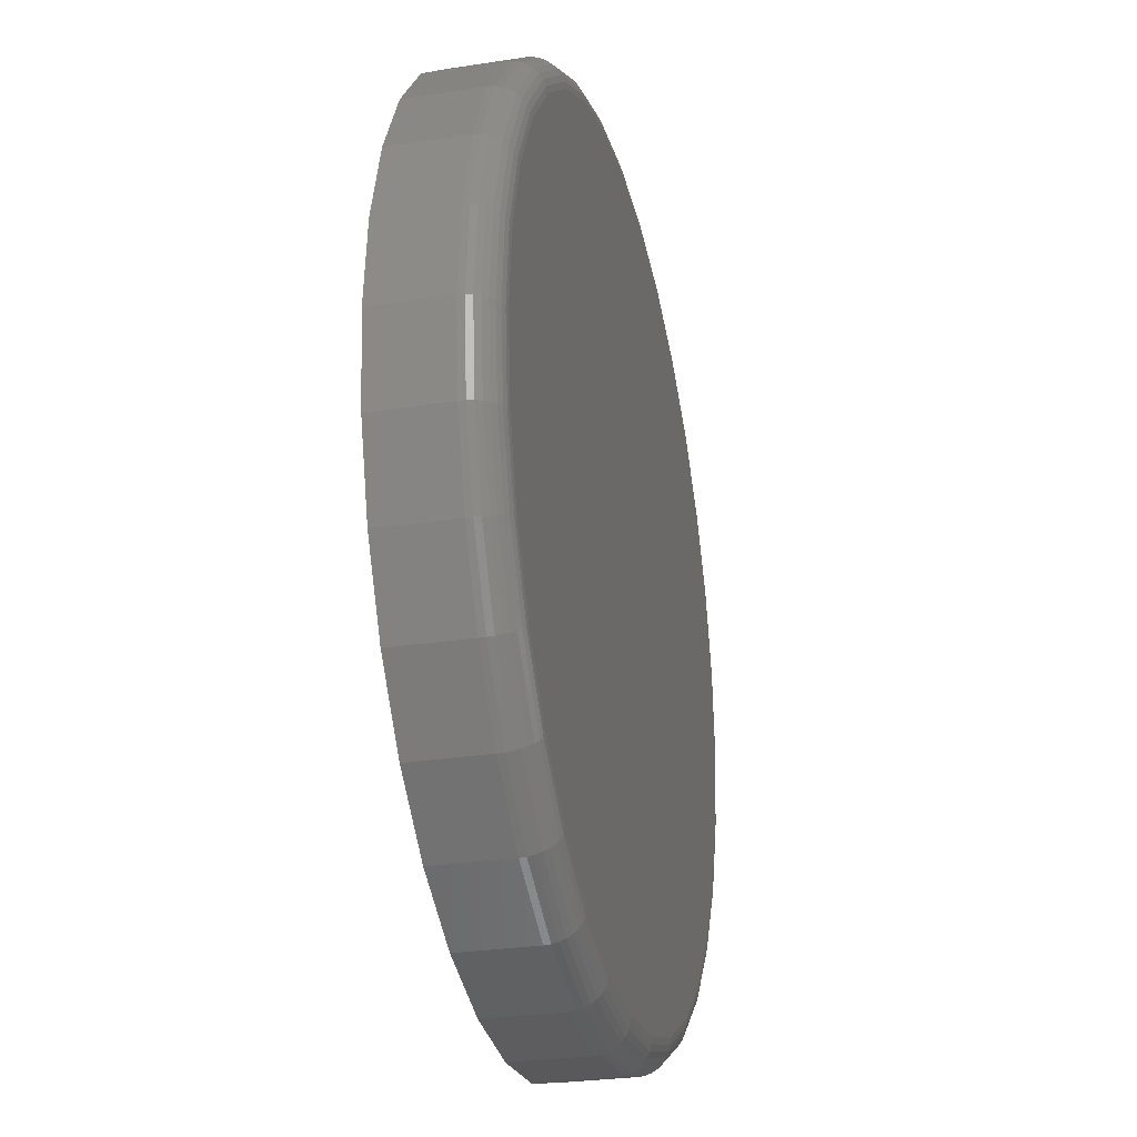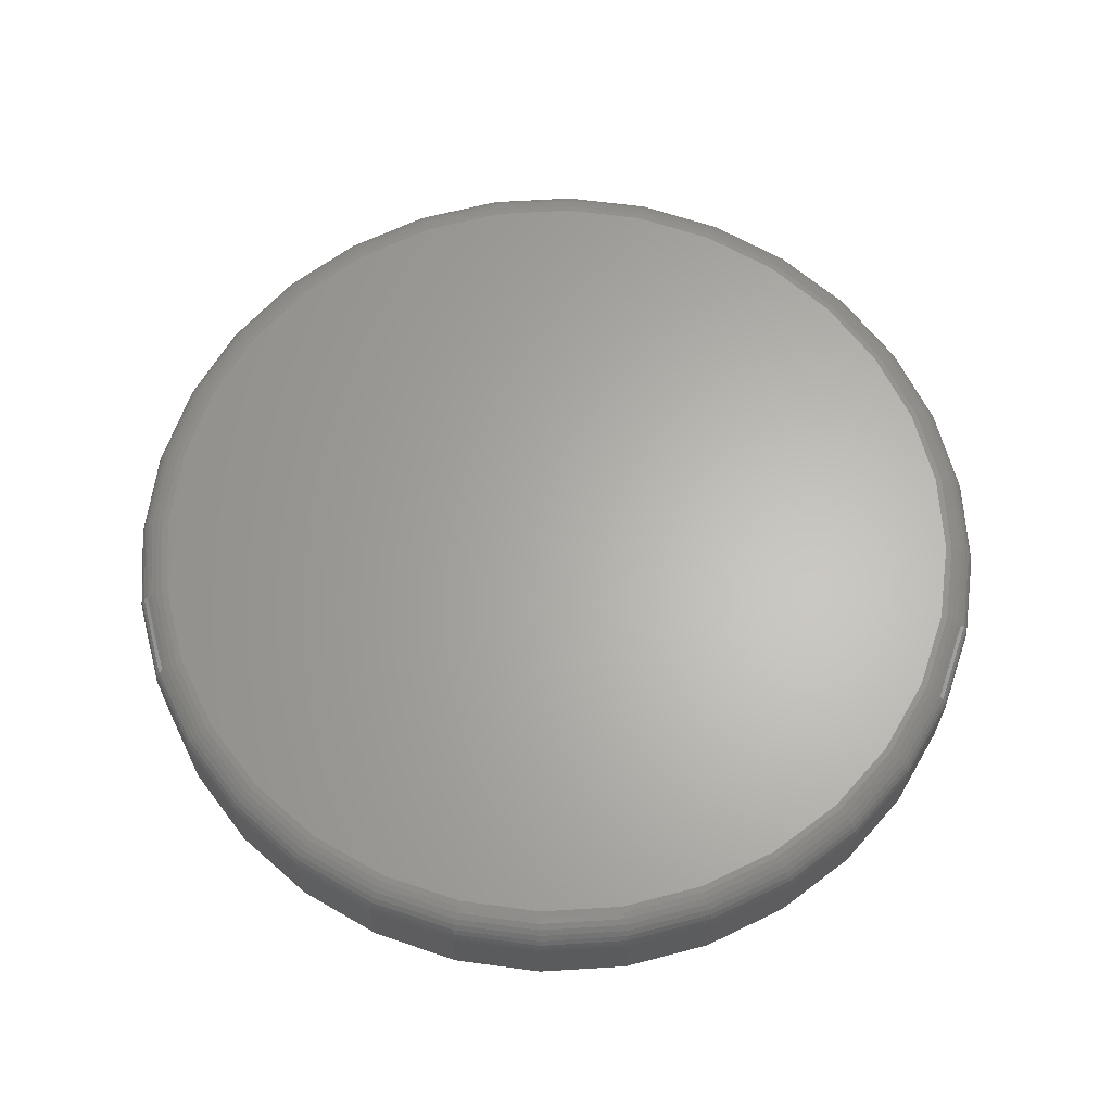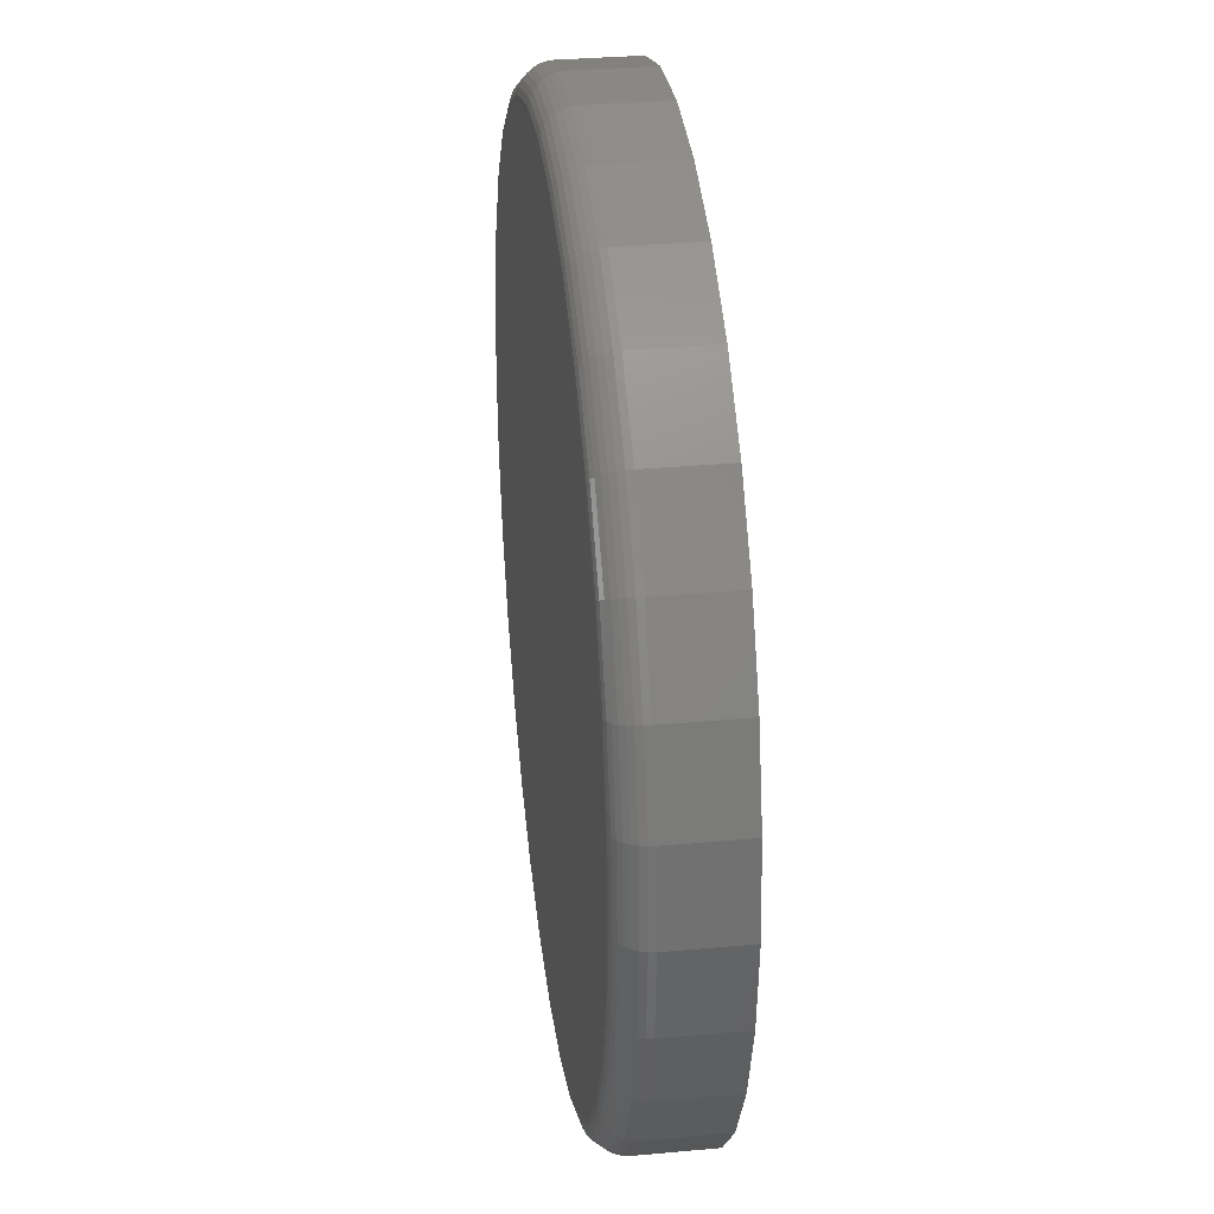
<metadata>
{"format":"stl","ext":"stl","renderer":"f3d","projection":"perspective","resolution":1024,"background":"white","views":[{"elev":-27.6,"azim":-76.6,"up":"+Y"},{"elev":64.2,"azim":137.1,"up":"+Z"},{"elev":32.9,"azim":82.8,"up":"+Y"}]}
</metadata>
<code>
# stl→obj: 320 verts, 636 faces
v -0.1123 0.6044 0.1562
v 0.1281 0.6044 0.1562
v 0.007895 0.6163 0.1562
v 0.2437 0.5694 0.1562
v -0.2279 0.5694 0.1562
v 0.3503 0.5124 0.1562
v -0.3345 0.5124 0.1562
v 0.4437 0.4358 0.1562
v -0.4279 0.4358 0.1562
v 0.5203 0.3424 0.1562
v -0.5045 0.3424 0.1562
v 0.5773 0.2358 0.1562
v -0.5615 0.2358 0.1562
v 0.6123 0.1202 0.1562
v -0.5965 0.1202 0.1562
v 0.6242 -1.223e-16 0.1562
v -0.6084 -4.433e-16 0.1562
v 0.6123 -0.1202 0.1562
v -0.5965 -0.1202 0.1562
v 0.5773 -0.2358 0.1562
v -0.5615 -0.2358 0.1562
v 0.5203 -0.3424 0.1562
v -0.5045 -0.3424 0.1562
v 0.4437 -0.4358 0.1562
v -0.4279 -0.4358 0.1562
v 0.3503 -0.5124 0.1562
v -0.3345 -0.5124 0.1562
v 0.2437 -0.5694 0.1562
v -0.2279 -0.5694 0.1562
v 0.1281 -0.6044 0.1562
v -0.1123 -0.6044 0.1562
v 0.007895 -0.6163 0.1562
v 0.6711 0 0
v 0.6711 -1.34e-15 0.1094
v 0.6583 -0.1294 0
v 0.6583 -0.1294 0.1094
v 0.6206 -0.2538 0
v 0.6206 -0.2538 0.1094
v 0.5593 -0.3684 0
v 0.5593 -0.3684 0.1094
v 0.4768 -0.4689 0
v 0.4768 -0.4689 0.1094
v 0.3763 -0.5514 0
v 0.3763 -0.5514 0.1094
v 0.2617 -0.6127 0
v 0.2617 -0.6127 0.1094
v 0.1373 -0.6504 0
v 0.1373 -0.6504 0.1094
v 0.007895 -0.6632 0
v 0.007895 -0.6632 0.1094
v -0.1215 -0.6504 0
v -0.1215 -0.6504 0.1094
v -0.2459 -0.6127 0
v -0.2459 -0.6127 0.1094
v -0.3605 -0.5514 0
v -0.3605 -0.5514 0.1094
v -0.461 -0.4689 0
v -0.461 -0.4689 0.1094
v -0.5435 -0.3684 0
v -0.5435 -0.3684 0.1094
v -0.6048 -0.2538 0
v -0.6048 -0.2538 0.1094
v -0.6425 -0.1294 0
v -0.6425 -0.1294 0.1094
v -0.6553 8.121e-17 0
v -0.6553 8.121e-17 0.1094
v -0.6425 0.1294 0
v -0.6425 0.1294 0.1094
v -0.6048 0.2538 0
v -0.6048 0.2538 0.1094
v -0.5435 0.3684 0
v -0.5435 0.3684 0.1094
v -0.461 0.4689 0
v -0.461 0.4689 0.1094
v -0.3605 0.5514 0
v -0.3605 0.5514 0.1094
v -0.2459 0.6127 0
v -0.2459 0.6127 0.1094
v -0.1215 0.6504 0
v -0.1215 0.6504 0.1094
v 0.007895 0.6632 0
v 0.007895 0.6632 0.1094
v 0.1373 0.6504 0
v 0.1373 0.6504 0.1094
v 0.2617 0.6127 0
v 0.2617 0.6127 0.1094
v 0.3763 0.5514 0
v 0.3763 0.5514 0.1094
v 0.4768 0.4689 0
v 0.4768 0.4689 0.1094
v 0.5593 0.3684 0
v 0.5593 0.3684 0.1094
v 0.6206 0.2538 0
v 0.6206 0.2538 0.1094
v 0.6583 0.1294 0
v 0.6583 0.1294 0.1094
v -0.6175 1.665e-16 0.1553
v -0.6055 0.122 0.1553
v -0.6263 2.22e-16 0.1527
v -0.6141 0.1237 0.1527
v -0.6344 1.665e-16 0.1484
v -0.6221 0.1253 0.1484
v -0.6415 1.665e-16 0.1425
v -0.6291 0.1267 0.1425
v -0.6474 1.665e-16 0.1354
v -0.6348 0.1278 0.1354
v -0.6517 1.665e-16 0.1273
v -0.639 0.1287 0.1273
v -0.6544 1.11e-16 0.1185
v -0.6416 0.1292 0.1185
v 0.6213 0.122 0.1553
v 0.6333 -1.554e-15 0.1553
v 0.6299 0.1237 0.1527
v 0.6421 -1.554e-15 0.1527
v 0.6379 0.1253 0.1484
v 0.6502 -1.61e-15 0.1484
v 0.6448 0.1267 0.1425
v 0.6573 -1.61e-15 0.1425
v 0.6506 0.1278 0.1354
v 0.6632 -1.554e-15 0.1354
v 0.6548 0.1287 0.1273
v 0.6675 -1.61e-15 0.1273
v 0.6574 0.1292 0.1185
v 0.6702 -1.61e-15 0.1185
v 0.5857 0.2393 0.1553
v 0.5938 0.2427 0.1527
v 0.6013 0.2458 0.1484
v 0.6079 0.2485 0.1425
v 0.6133 0.2508 0.1354
v 0.6173 0.2524 0.1273
v 0.6197 0.2534 0.1185
v 0.5279 0.3475 0.1553
v 0.5352 0.3524 0.1527
v 0.542 0.3569 0.1484
v 0.5479 0.3608 0.1425
v 0.5527 0.364 0.1354
v 0.5563 0.3664 0.1273
v 0.5585 0.3679 0.1185
v 0.4501 0.4422 0.1553
v 0.4564 0.4485 0.1527
v 0.4621 0.4542 0.1484
v 0.4671 0.4592 0.1425
v 0.4712 0.4633 0.1354
v 0.4743 0.4664 0.1273
v 0.4762 0.4683 0.1185
v 0.3554 0.52 0.1553
v 0.3602 0.5273 0.1527
v 0.3648 0.5341 0.1484
v 0.3687 0.54 0.1425
v 0.3719 0.5448 0.1354
v 0.3743 0.5484 0.1273
v 0.3758 0.5506 0.1185
v 0.2472 0.5778 0.1553
v 0.2506 0.5859 0.1527
v 0.2537 0.5934 0.1484
v 0.2564 0.6 0.1425
v 0.2587 0.6054 0.1354
v 0.2603 0.6094 0.1273
v 0.2613 0.6118 0.1185
v 0.1299 0.6134 0.1553
v 0.1316 0.622 0.1527
v 0.1332 0.63 0.1484
v 0.1346 0.637 0.1425
v 0.1357 0.6427 0.1354
v 0.1366 0.6469 0.1273
v 0.1371 0.6495 0.1185
v 0.007895 0.6254 0.1553
v 0.007895 0.6342 0.1527
v 0.007895 0.6423 0.1484
v 0.007895 0.6494 0.1425
v 0.007895 0.6553 0.1354
v 0.007895 0.6596 0.1273
v 0.007895 0.6623 0.1185
v -0.1141 0.6134 0.1553
v -0.1158 0.622 0.1527
v -0.1174 0.63 0.1484
v -0.1188 0.637 0.1425
v -0.1199 0.6427 0.1354
v -0.1208 0.6469 0.1273
v -0.1213 0.6495 0.1185
v -0.2314 0.5778 0.1553
v -0.2348 0.5859 0.1527
v -0.2379 0.5934 0.1484
v -0.2406 0.6 0.1425
v -0.2429 0.6054 0.1354
v -0.2445 0.6094 0.1273
v -0.2455 0.6118 0.1185
v -0.3396 0.52 0.1553
v -0.3445 0.5273 0.1527
v -0.349 0.5341 0.1484
v -0.3529 0.54 0.1425
v -0.3561 0.5448 0.1354
v -0.3586 0.5484 0.1273
v -0.36 0.5506 0.1185
v -0.4343 0.4422 0.1553
v -0.4406 0.4485 0.1527
v -0.4463 0.4542 0.1484
v -0.4513 0.4592 0.1425
v -0.4554 0.4633 0.1354
v -0.4585 0.4664 0.1273
v -0.4604 0.4683 0.1185
v -0.5121 0.3475 0.1553
v -0.5194 0.3524 0.1527
v -0.5262 0.3569 0.1484
v -0.5321 0.3608 0.1425
v -0.5369 0.364 0.1354
v -0.5405 0.3664 0.1273
v -0.5428 0.3679 0.1185
v -0.5699 0.2393 0.1553
v -0.578 0.2427 0.1527
v -0.5855 0.2458 0.1484
v -0.5921 0.2485 0.1425
v -0.5975 0.2508 0.1354
v -0.6015 0.2524 0.1273
v -0.604 0.2534 0.1185
v 0.6213 -0.122 0.1553
v 0.6299 -0.1237 0.1527
v 0.6379 -0.1253 0.1484
v 0.6448 -0.1267 0.1425
v 0.6506 -0.1278 0.1354
v 0.6548 -0.1287 0.1273
v 0.6574 -0.1292 0.1185
v -0.6055 -0.122 0.1553
v -0.6141 -0.1237 0.1527
v -0.6221 -0.1253 0.1484
v -0.6291 -0.1267 0.1425
v -0.6348 -0.1278 0.1354
v -0.639 -0.1287 0.1273
v -0.6416 -0.1292 0.1185
v -0.5699 -0.2393 0.1553
v -0.578 -0.2427 0.1527
v -0.5855 -0.2458 0.1484
v -0.5921 -0.2485 0.1425
v -0.5975 -0.2508 0.1354
v -0.6015 -0.2524 0.1273
v -0.604 -0.2534 0.1185
v -0.5121 -0.3475 0.1553
v -0.5194 -0.3524 0.1527
v -0.5262 -0.3569 0.1484
v -0.5321 -0.3608 0.1425
v -0.5369 -0.364 0.1354
v -0.5405 -0.3664 0.1273
v -0.5428 -0.3679 0.1185
v -0.4343 -0.4422 0.1553
v -0.4406 -0.4485 0.1527
v -0.4463 -0.4542 0.1484
v -0.4513 -0.4592 0.1425
v -0.4554 -0.4633 0.1354
v -0.4585 -0.4664 0.1273
v -0.4604 -0.4683 0.1185
v -0.3396 -0.52 0.1553
v -0.3445 -0.5273 0.1527
v -0.349 -0.5341 0.1484
v -0.3529 -0.54 0.1425
v -0.3561 -0.5448 0.1354
v -0.3586 -0.5484 0.1273
v -0.36 -0.5506 0.1185
v -0.2314 -0.5778 0.1553
v -0.2348 -0.5859 0.1527
v -0.2379 -0.5934 0.1484
v -0.2406 -0.6 0.1425
v -0.2429 -0.6054 0.1354
v -0.2445 -0.6094 0.1273
v -0.2455 -0.6118 0.1185
v -0.1141 -0.6134 0.1553
v -0.1158 -0.622 0.1527
v -0.1174 -0.63 0.1484
v -0.1188 -0.637 0.1425
v -0.1199 -0.6427 0.1354
v -0.1208 -0.6469 0.1273
v -0.1213 -0.6495 0.1185
v 0.007895 -0.6254 0.1553
v 0.007895 -0.6342 0.1527
v 0.007895 -0.6423 0.1484
v 0.007895 -0.6494 0.1425
v 0.007895 -0.6553 0.1354
v 0.007895 -0.6596 0.1273
v 0.007895 -0.6623 0.1185
v 0.1299 -0.6134 0.1553
v 0.1316 -0.622 0.1527
v 0.1332 -0.63 0.1484
v 0.1346 -0.637 0.1425
v 0.1357 -0.6427 0.1354
v 0.1366 -0.6469 0.1273
v 0.1371 -0.6495 0.1185
v 0.2472 -0.5778 0.1553
v 0.2506 -0.5859 0.1527
v 0.2537 -0.5934 0.1484
v 0.2564 -0.6 0.1425
v 0.2587 -0.6054 0.1354
v 0.2603 -0.6094 0.1273
v 0.2613 -0.6118 0.1185
v 0.3554 -0.52 0.1553
v 0.3602 -0.5273 0.1527
v 0.3648 -0.5341 0.1484
v 0.3687 -0.54 0.1425
v 0.3719 -0.5448 0.1354
v 0.3743 -0.5484 0.1273
v 0.3758 -0.5506 0.1185
v 0.4501 -0.4422 0.1553
v 0.4564 -0.4485 0.1527
v 0.4621 -0.4542 0.1484
v 0.4671 -0.4592 0.1425
v 0.4712 -0.4633 0.1354
v 0.4743 -0.4664 0.1273
v 0.4762 -0.4683 0.1185
v 0.5279 -0.3475 0.1553
v 0.5352 -0.3524 0.1527
v 0.542 -0.3569 0.1484
v 0.5479 -0.3608 0.1425
v 0.5527 -0.364 0.1354
v 0.5563 -0.3664 0.1273
v 0.5585 -0.3679 0.1185
v 0.5857 -0.2393 0.1553
v 0.5938 -0.2427 0.1527
v 0.6013 -0.2458 0.1484
v 0.6079 -0.2485 0.1425
v 0.6133 -0.2508 0.1354
v 0.6173 -0.2524 0.1273
v 0.6197 -0.2534 0.1185
f 1 2 3
f 2 1 4
f 4 1 5
f 4 5 6
f 6 5 7
f 6 7 8
f 8 7 9
f 8 9 10
f 10 9 11
f 10 11 12
f 12 11 13
f 12 13 14
f 14 13 15
f 14 15 16
f 16 15 17
f 16 17 18
f 18 17 19
f 18 19 20
f 20 19 21
f 20 21 22
f 22 21 23
f 22 23 24
f 24 23 25
f 24 25 26
f 26 25 27
f 26 27 28
f 28 27 29
f 28 29 30
f 30 29 31
f 30 31 32
f 33 34 35
f 35 34 36
f 35 36 37
f 37 36 38
f 37 38 39
f 39 38 40
f 39 40 41
f 41 40 42
f 41 42 43
f 43 42 44
f 43 44 45
f 45 44 46
f 45 46 47
f 47 46 48
f 47 48 49
f 49 48 50
f 49 50 51
f 51 50 52
f 51 52 53
f 53 52 54
f 53 54 55
f 55 54 56
f 55 56 57
f 57 56 58
f 57 58 59
f 59 58 60
f 59 60 61
f 61 60 62
f 61 62 63
f 63 62 64
f 63 64 65
f 65 64 66
f 65 66 67
f 67 66 68
f 67 68 69
f 69 68 70
f 69 70 71
f 71 70 72
f 71 72 73
f 73 72 74
f 73 74 75
f 75 74 76
f 75 76 77
f 77 76 78
f 77 78 79
f 79 78 80
f 79 80 81
f 81 80 82
f 81 82 83
f 83 82 84
f 83 84 85
f 85 84 86
f 85 86 87
f 87 86 88
f 87 88 89
f 89 88 90
f 89 90 91
f 91 90 92
f 91 92 93
f 93 92 94
f 93 94 95
f 95 94 96
f 95 96 33
f 33 96 34
f 17 15 97
f 97 15 98
f 97 98 99
f 99 98 100
f 99 100 101
f 101 100 102
f 101 102 103
f 103 102 104
f 103 104 105
f 105 104 106
f 105 106 107
f 107 106 108
f 107 108 109
f 109 108 110
f 109 110 66
f 66 110 68
f 14 16 111
f 111 16 112
f 111 112 113
f 113 112 114
f 113 114 115
f 115 114 116
f 115 116 117
f 117 116 118
f 117 118 119
f 119 118 120
f 119 120 121
f 121 120 122
f 121 122 123
f 123 122 124
f 123 124 96
f 96 124 34
f 12 14 125
f 125 14 111
f 125 111 126
f 126 111 113
f 126 113 127
f 127 113 115
f 127 115 128
f 128 115 117
f 128 117 129
f 129 117 119
f 129 119 130
f 130 119 121
f 130 121 131
f 131 121 123
f 131 123 94
f 94 123 96
f 10 12 132
f 132 12 125
f 132 125 133
f 133 125 126
f 133 126 134
f 134 126 127
f 134 127 135
f 135 127 128
f 135 128 136
f 136 128 129
f 136 129 137
f 137 129 130
f 137 130 138
f 138 130 131
f 138 131 92
f 92 131 94
f 8 10 139
f 139 10 132
f 139 132 140
f 140 132 133
f 140 133 141
f 141 133 134
f 141 134 142
f 142 134 135
f 142 135 143
f 143 135 136
f 143 136 144
f 144 136 137
f 144 137 145
f 145 137 138
f 145 138 90
f 90 138 92
f 6 8 146
f 146 8 139
f 146 139 147
f 147 139 140
f 147 140 148
f 148 140 141
f 148 141 149
f 149 141 142
f 149 142 150
f 150 142 143
f 150 143 151
f 151 143 144
f 151 144 152
f 152 144 145
f 152 145 88
f 88 145 90
f 4 6 153
f 153 6 146
f 153 146 154
f 154 146 147
f 154 147 155
f 155 147 148
f 155 148 156
f 156 148 149
f 156 149 157
f 157 149 150
f 157 150 158
f 158 150 151
f 158 151 159
f 159 151 152
f 159 152 86
f 86 152 88
f 2 4 160
f 160 4 153
f 160 153 161
f 161 153 154
f 161 154 162
f 162 154 155
f 162 155 163
f 163 155 156
f 163 156 164
f 164 156 157
f 164 157 165
f 165 157 158
f 165 158 166
f 166 158 159
f 166 159 84
f 84 159 86
f 3 2 167
f 167 2 160
f 167 160 168
f 168 160 161
f 168 161 169
f 169 161 162
f 169 162 170
f 170 162 163
f 170 163 171
f 171 163 164
f 171 164 172
f 172 164 165
f 172 165 173
f 173 165 166
f 173 166 82
f 82 166 84
f 1 3 174
f 174 3 167
f 174 167 175
f 175 167 168
f 175 168 176
f 176 168 169
f 176 169 177
f 177 169 170
f 177 170 178
f 178 170 171
f 178 171 179
f 179 171 172
f 179 172 180
f 180 172 173
f 180 173 80
f 80 173 82
f 5 1 181
f 181 1 174
f 181 174 182
f 182 174 175
f 182 175 183
f 183 175 176
f 183 176 184
f 184 176 177
f 184 177 185
f 185 177 178
f 185 178 186
f 186 178 179
f 186 179 187
f 187 179 180
f 187 180 78
f 78 180 80
f 7 5 188
f 188 5 181
f 188 181 189
f 189 181 182
f 189 182 190
f 190 182 183
f 190 183 191
f 191 183 184
f 191 184 192
f 192 184 185
f 192 185 193
f 193 185 186
f 193 186 194
f 194 186 187
f 194 187 76
f 76 187 78
f 9 7 195
f 195 7 188
f 195 188 196
f 196 188 189
f 196 189 197
f 197 189 190
f 197 190 198
f 198 190 191
f 198 191 199
f 199 191 192
f 199 192 200
f 200 192 193
f 200 193 201
f 201 193 194
f 201 194 74
f 74 194 76
f 11 9 202
f 202 9 195
f 202 195 203
f 203 195 196
f 203 196 204
f 204 196 197
f 204 197 205
f 205 197 198
f 205 198 206
f 206 198 199
f 206 199 207
f 207 199 200
f 207 200 208
f 208 200 201
f 208 201 72
f 72 201 74
f 13 11 209
f 209 11 202
f 209 202 210
f 210 202 203
f 210 203 211
f 211 203 204
f 211 204 212
f 212 204 205
f 212 205 213
f 213 205 206
f 213 206 214
f 214 206 207
f 214 207 215
f 215 207 208
f 215 208 70
f 70 208 72
f 15 13 98
f 98 13 209
f 98 209 100
f 100 209 210
f 100 210 102
f 102 210 211
f 102 211 104
f 104 211 212
f 104 212 106
f 106 212 213
f 106 213 108
f 108 213 214
f 108 214 110
f 110 214 215
f 110 215 68
f 68 215 70
f 16 18 112
f 112 18 216
f 112 216 114
f 114 216 217
f 114 217 116
f 116 217 218
f 116 218 118
f 118 218 219
f 118 219 120
f 120 219 220
f 120 220 122
f 122 220 221
f 122 221 124
f 124 221 222
f 124 222 34
f 34 222 36
f 19 17 223
f 223 17 97
f 223 97 224
f 224 97 99
f 224 99 225
f 225 99 101
f 225 101 226
f 226 101 103
f 226 103 227
f 227 103 105
f 227 105 228
f 228 105 107
f 228 107 229
f 229 107 109
f 229 109 64
f 64 109 66
f 21 19 230
f 230 19 223
f 230 223 231
f 231 223 224
f 231 224 232
f 232 224 225
f 232 225 233
f 233 225 226
f 233 226 234
f 234 226 227
f 234 227 235
f 235 227 228
f 235 228 236
f 236 228 229
f 236 229 62
f 62 229 64
f 23 21 237
f 237 21 230
f 237 230 238
f 238 230 231
f 238 231 239
f 239 231 232
f 239 232 240
f 240 232 233
f 240 233 241
f 241 233 234
f 241 234 242
f 242 234 235
f 242 235 243
f 243 235 236
f 243 236 60
f 60 236 62
f 25 23 244
f 244 23 237
f 244 237 245
f 245 237 238
f 245 238 246
f 246 238 239
f 246 239 247
f 247 239 240
f 247 240 248
f 248 240 241
f 248 241 249
f 249 241 242
f 249 242 250
f 250 242 243
f 250 243 58
f 58 243 60
f 27 25 251
f 251 25 244
f 251 244 252
f 252 244 245
f 252 245 253
f 253 245 246
f 253 246 254
f 254 246 247
f 254 247 255
f 255 247 248
f 255 248 256
f 256 248 249
f 256 249 257
f 257 249 250
f 257 250 56
f 56 250 58
f 29 27 258
f 258 27 251
f 258 251 259
f 259 251 252
f 259 252 260
f 260 252 253
f 260 253 261
f 261 253 254
f 261 254 262
f 262 254 255
f 262 255 263
f 263 255 256
f 263 256 264
f 264 256 257
f 264 257 54
f 54 257 56
f 31 29 265
f 265 29 258
f 265 258 266
f 266 258 259
f 266 259 267
f 267 259 260
f 267 260 268
f 268 260 261
f 268 261 269
f 269 261 262
f 269 262 270
f 270 262 263
f 270 263 271
f 271 263 264
f 271 264 52
f 52 264 54
f 32 31 272
f 272 31 265
f 272 265 273
f 273 265 266
f 273 266 274
f 274 266 267
f 274 267 275
f 275 267 268
f 275 268 276
f 276 268 269
f 276 269 277
f 277 269 270
f 277 270 278
f 278 270 271
f 278 271 50
f 50 271 52
f 30 32 279
f 279 32 272
f 279 272 280
f 280 272 273
f 280 273 281
f 281 273 274
f 281 274 282
f 282 274 275
f 282 275 283
f 283 275 276
f 283 276 284
f 284 276 277
f 284 277 285
f 285 277 278
f 285 278 48
f 48 278 50
f 28 30 286
f 286 30 279
f 286 279 287
f 287 279 280
f 287 280 288
f 288 280 281
f 288 281 289
f 289 281 282
f 289 282 290
f 290 282 283
f 290 283 291
f 291 283 284
f 291 284 292
f 292 284 285
f 292 285 46
f 46 285 48
f 26 28 293
f 293 28 286
f 293 286 294
f 294 286 287
f 294 287 295
f 295 287 288
f 295 288 296
f 296 288 289
f 296 289 297
f 297 289 290
f 297 290 298
f 298 290 291
f 298 291 299
f 299 291 292
f 299 292 44
f 44 292 46
f 24 26 300
f 300 26 293
f 300 293 301
f 301 293 294
f 301 294 302
f 302 294 295
f 302 295 303
f 303 295 296
f 303 296 304
f 304 296 297
f 304 297 305
f 305 297 298
f 305 298 306
f 306 298 299
f 306 299 42
f 42 299 44
f 22 24 307
f 307 24 300
f 307 300 308
f 308 300 301
f 308 301 309
f 309 301 302
f 309 302 310
f 310 302 303
f 310 303 311
f 311 303 304
f 311 304 312
f 312 304 305
f 312 305 313
f 313 305 306
f 313 306 40
f 40 306 42
f 20 22 314
f 314 22 307
f 314 307 315
f 315 307 308
f 315 308 316
f 316 308 309
f 316 309 317
f 317 309 310
f 317 310 318
f 318 310 311
f 318 311 319
f 319 311 312
f 319 312 320
f 320 312 313
f 320 313 38
f 38 313 40
f 18 20 216
f 216 20 314
f 216 314 217
f 217 314 315
f 217 315 218
f 218 315 316
f 218 316 219
f 219 316 317
f 219 317 220
f 220 317 318
f 220 318 221
f 221 318 319
f 221 319 222
f 222 319 320
f 222 320 36
f 36 320 38
f 81 83 79
f 49 51 47
f 47 51 53
f 47 53 45
f 45 53 55
f 45 55 43
f 43 55 57
f 43 57 41
f 41 57 59
f 41 59 39
f 39 59 61
f 39 61 37
f 37 61 63
f 37 63 35
f 35 63 65
f 35 65 33
f 33 65 67
f 33 67 95
f 95 67 69
f 95 69 93
f 93 69 71
f 93 71 91
f 91 71 73
f 91 73 89
f 89 73 75
f 89 75 87
f 87 75 77
f 87 77 85
f 85 77 79
f 85 79 83

</code>
